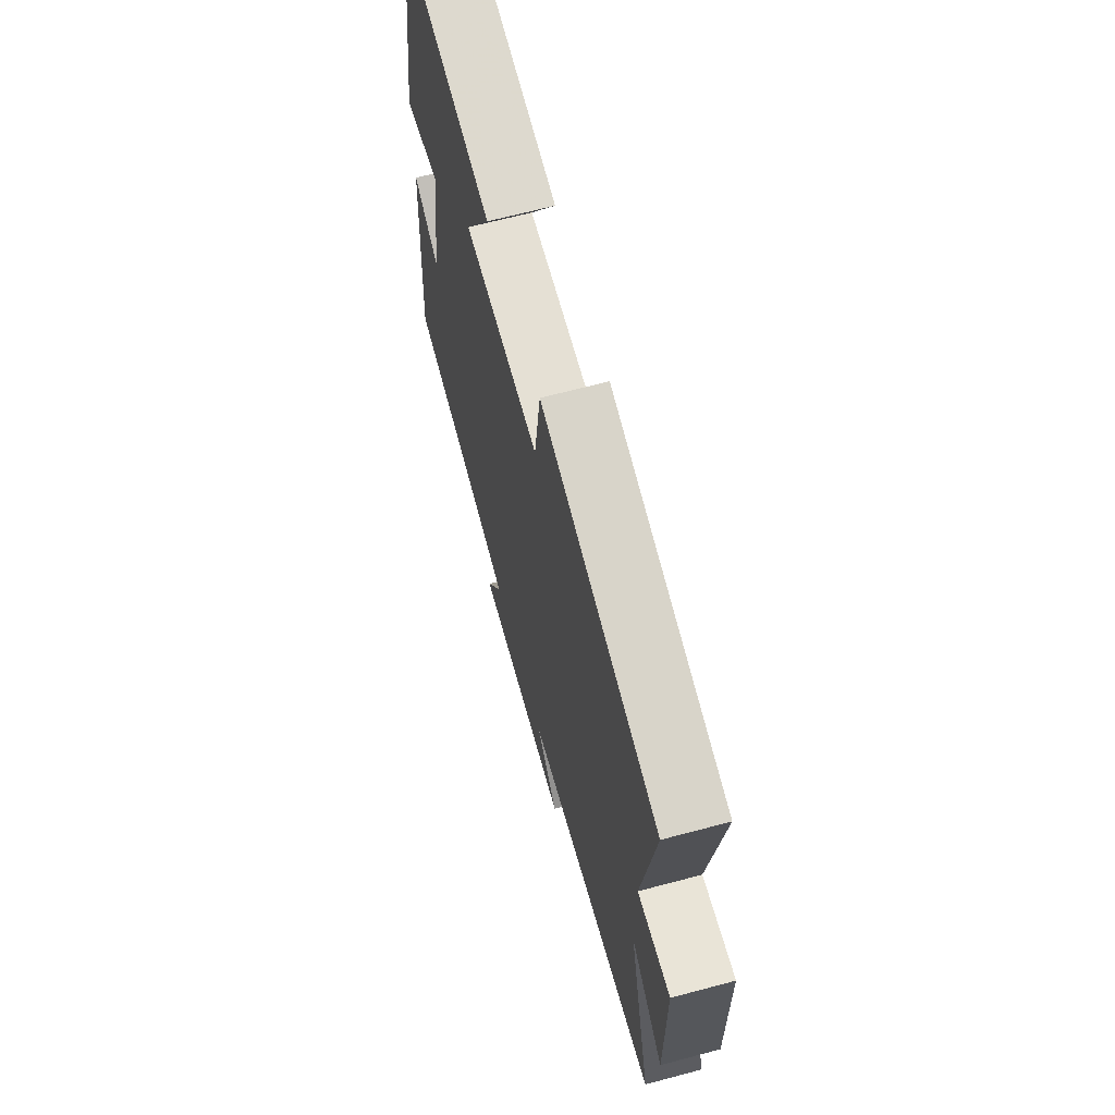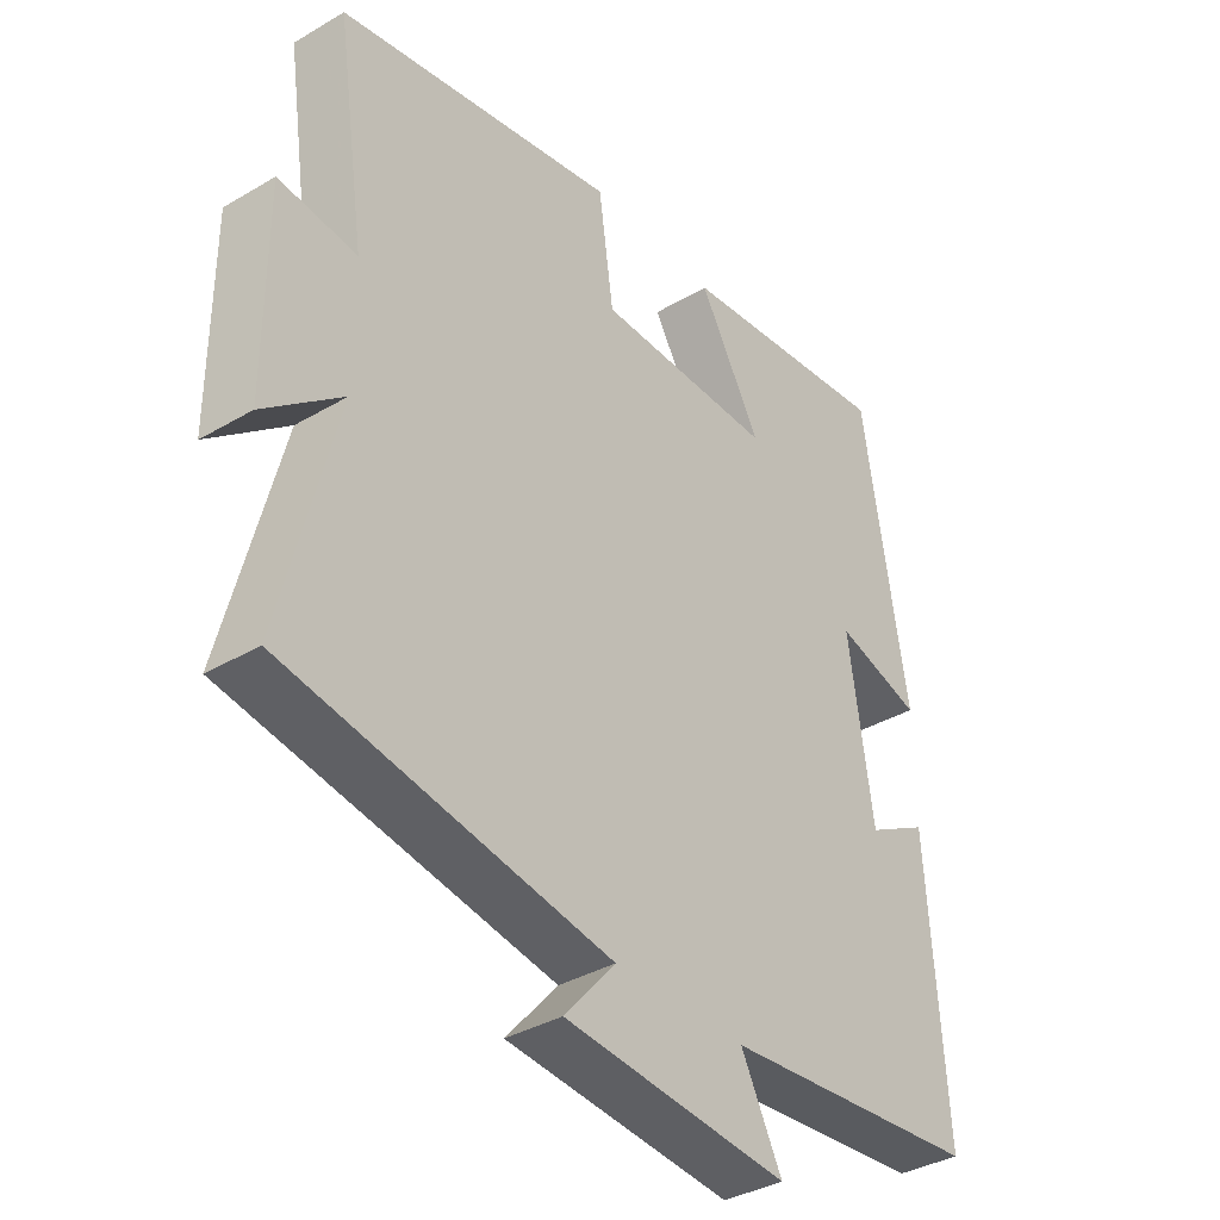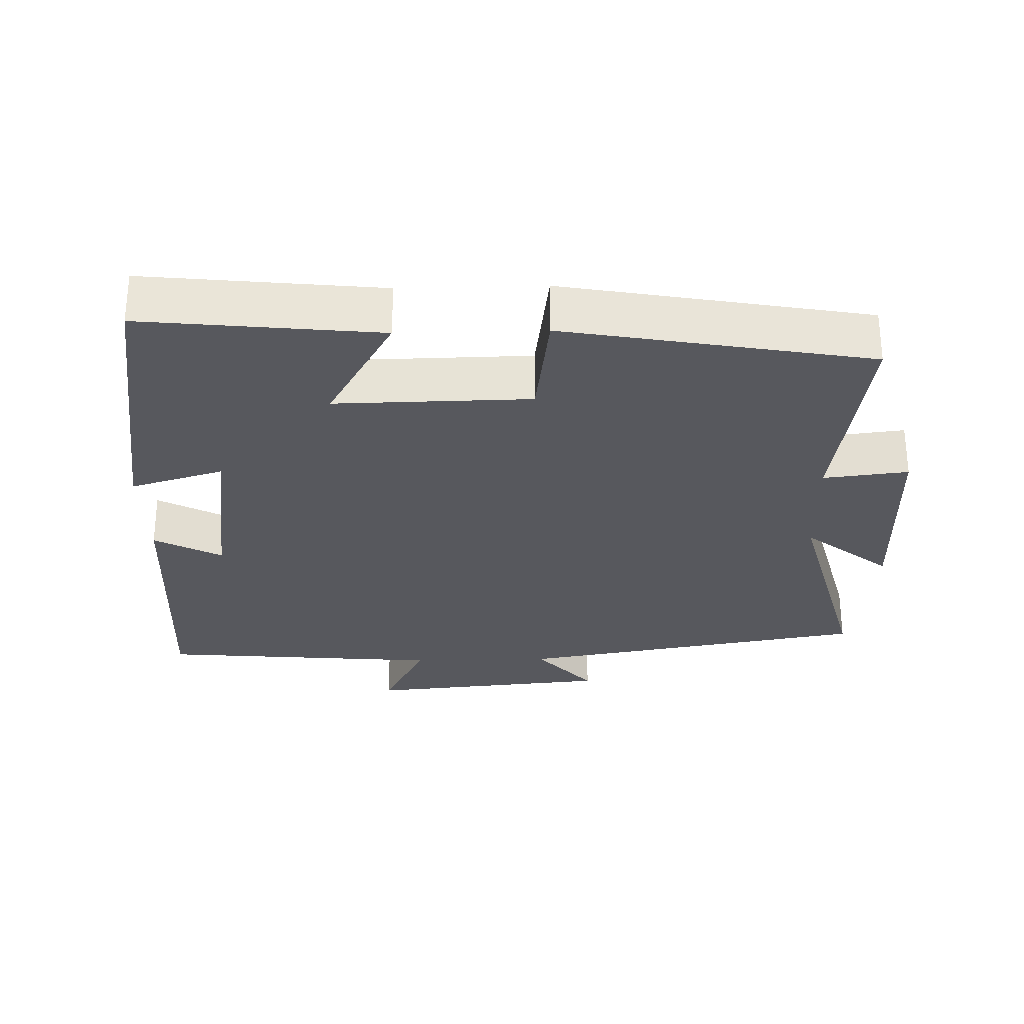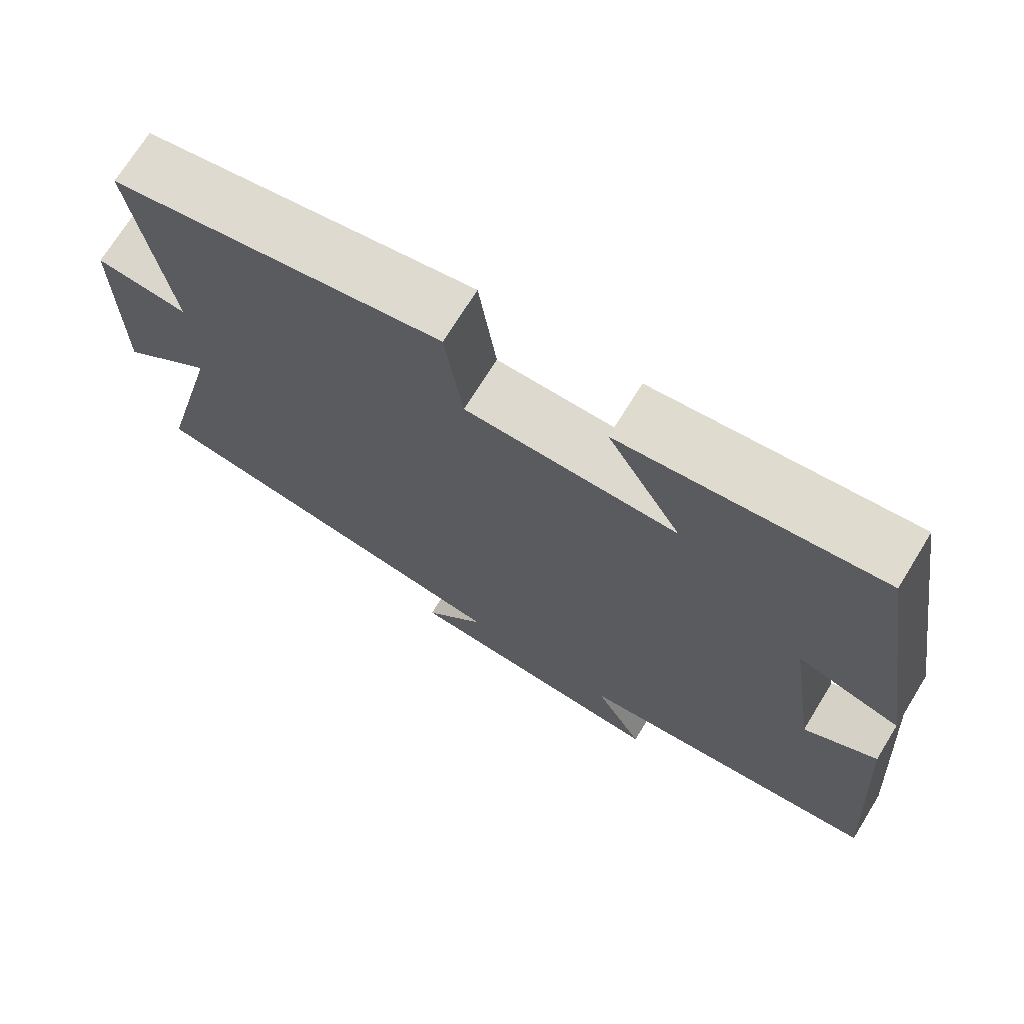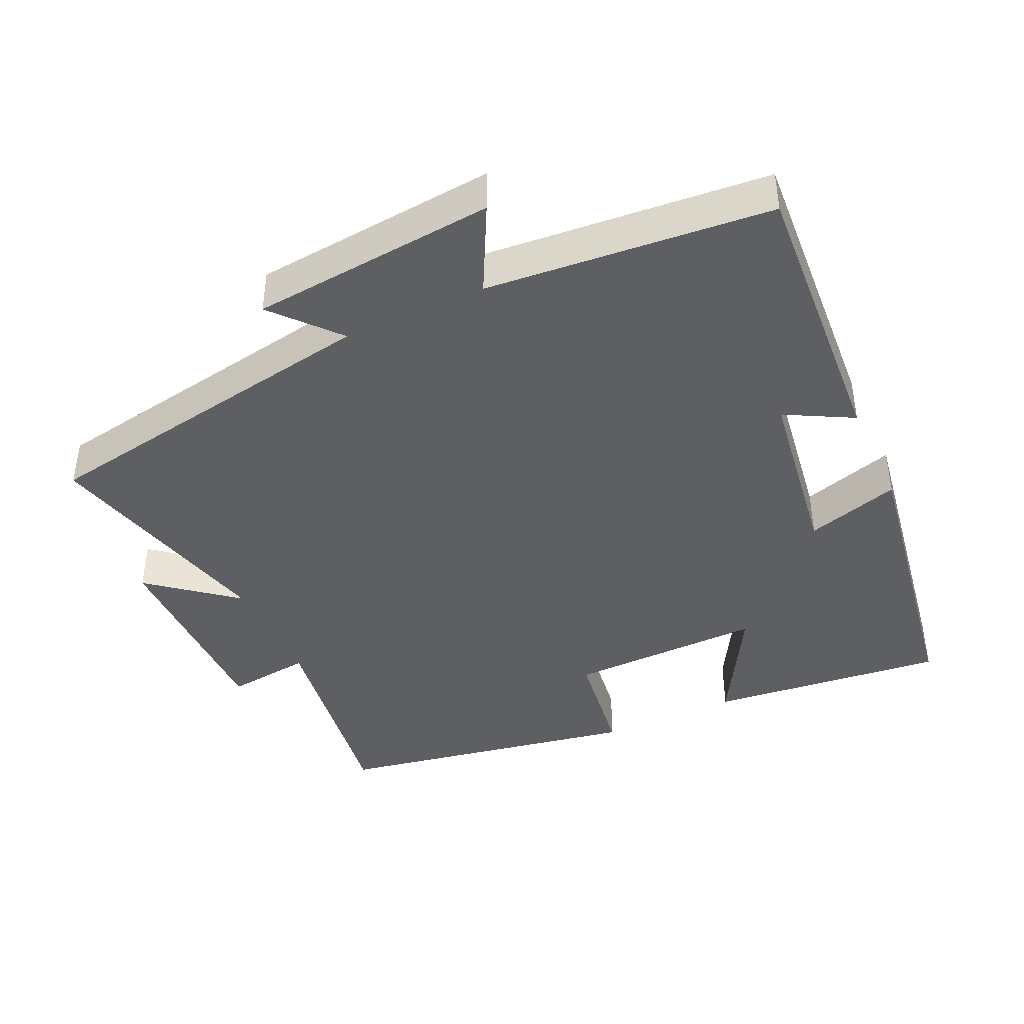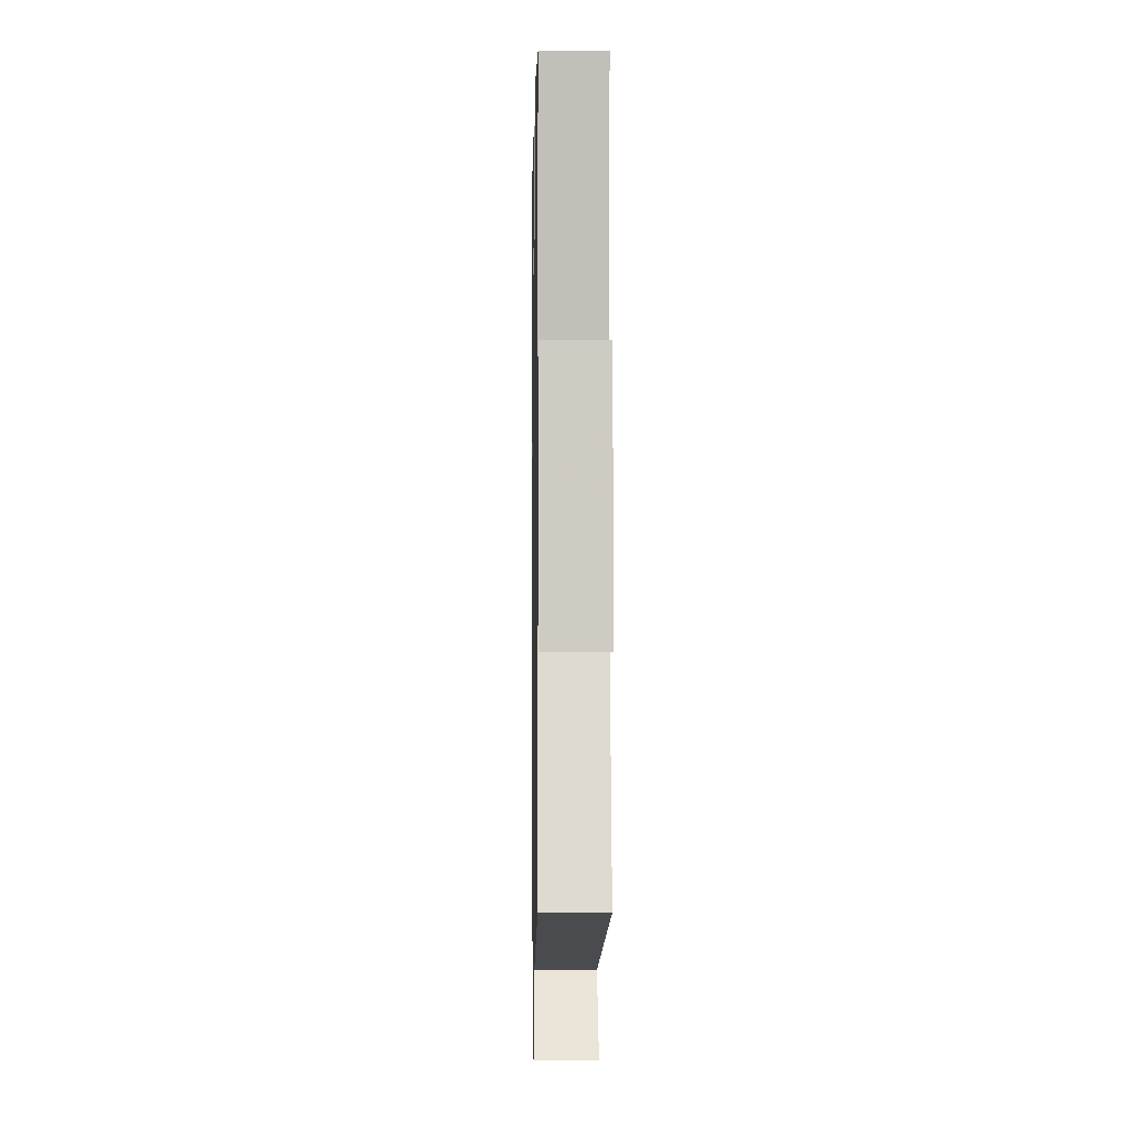
<metadata>
{"format":"obj","ext":"obj","renderer":"f3d","projection":"perspective","resolution":1024,"background":"white","views":[{"elev":66.2,"azim":75.0,"up":"+Z"},{"elev":-36.5,"azim":127.5,"up":"+Z"},{"elev":-28.9,"azim":1.6,"up":"+Y"},{"elev":71.1,"azim":-148.4,"up":"+Z"},{"elev":-41.9,"azim":-155.1,"up":"+Y"},{"elev":-4.6,"azim":89.0,"up":"+Z"}]}
</metadata>
<code>
v -0.528 0.07 -0.464
v -0.5 0.07 -0.054
v -0.404 0.07 -0.106
v -0.366 0.07 0.152
v -0.5 0.07 0.112
v -0.431 0.07 0.537
v -0.093 0.07 0.5
v -0.19 0.07 0.331
v 0.088 0.07 0.335
v 0.111 0.07 0.5
v 0.546 0.07 0.42
v 0.5 0.07 0.109
v 0.621 0.07 0.123
v 0.621 0.07 -0.171
v 0.5 0.07 -0.073
v 0.586 0.07 -0.414
v 0.083 0.07 -0.5
v 0.163 0.07 -0.592
v -0.187 0.07 -0.624
v -0.123 0.07 -0.5
v -0.528 0 -0.464
v -0.5 0 -0.054
v -0.404 0 -0.106
v -0.366 0 0.152
v -0.5 0 0.112
v -0.431 0 0.537
v -0.093 0 0.5
v -0.19 0 0.331
v 0.088 0 0.335
v 0.111 0 0.5
v 0.546 0 0.42
v 0.5 0 0.109
v 0.621 0 0.123
v 0.621 0 -0.171
v 0.5 0 -0.073
v 0.586 0 -0.414
v 0.083 0 -0.5
v 0.163 0 -0.592
v -0.187 0 -0.624
v -0.123 0 -0.5
f 17 18 19 20
f 17 20 1
f 16 17 1
f 15 16 1
f 12 13 14 15
f 12 15 1
f 9 10 11 12
f 8 9 12 1
f 6 7 8
f 5 6 8
f 4 5 8
f 3 4 8
f 3 8 1
f 1 2 3
f 40 39 38 37
f 21 40 37
f 21 37 36
f 21 36 35
f 35 34 33 32
f 21 35 32
f 32 31 30 29
f 21 32 29 28
f 28 27 26
f 28 26 25
f 28 25 24
f 28 24 23
f 21 28 23
f 23 22 21
f 1 21 22 2
f 2 22 23 3
f 3 23 24 4
f 4 24 25 5
f 5 25 26 6
f 6 26 27 7
f 7 27 28 8
f 8 28 29 9
f 9 29 30 10
f 10 30 31 11
f 11 31 32 12
f 12 32 33 13
f 13 33 34 14
f 14 34 35 15
f 15 35 36 16
f 16 36 37 17
f 17 37 38 18
f 18 38 39 19
f 19 39 40 20
f 20 40 21 1

</code>
